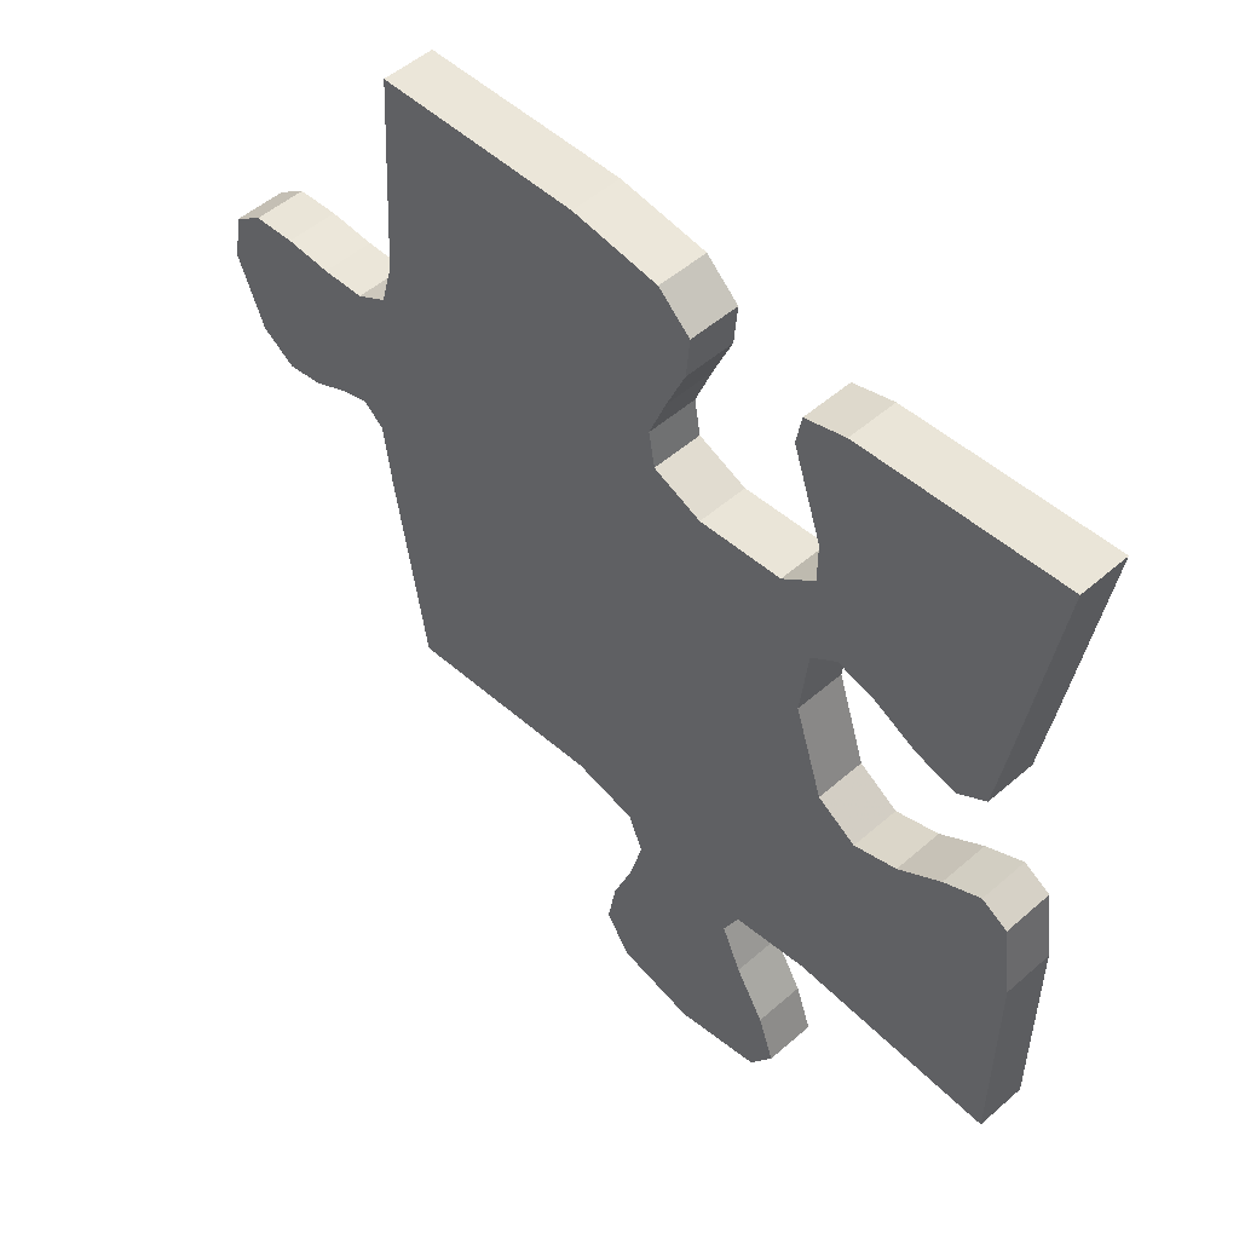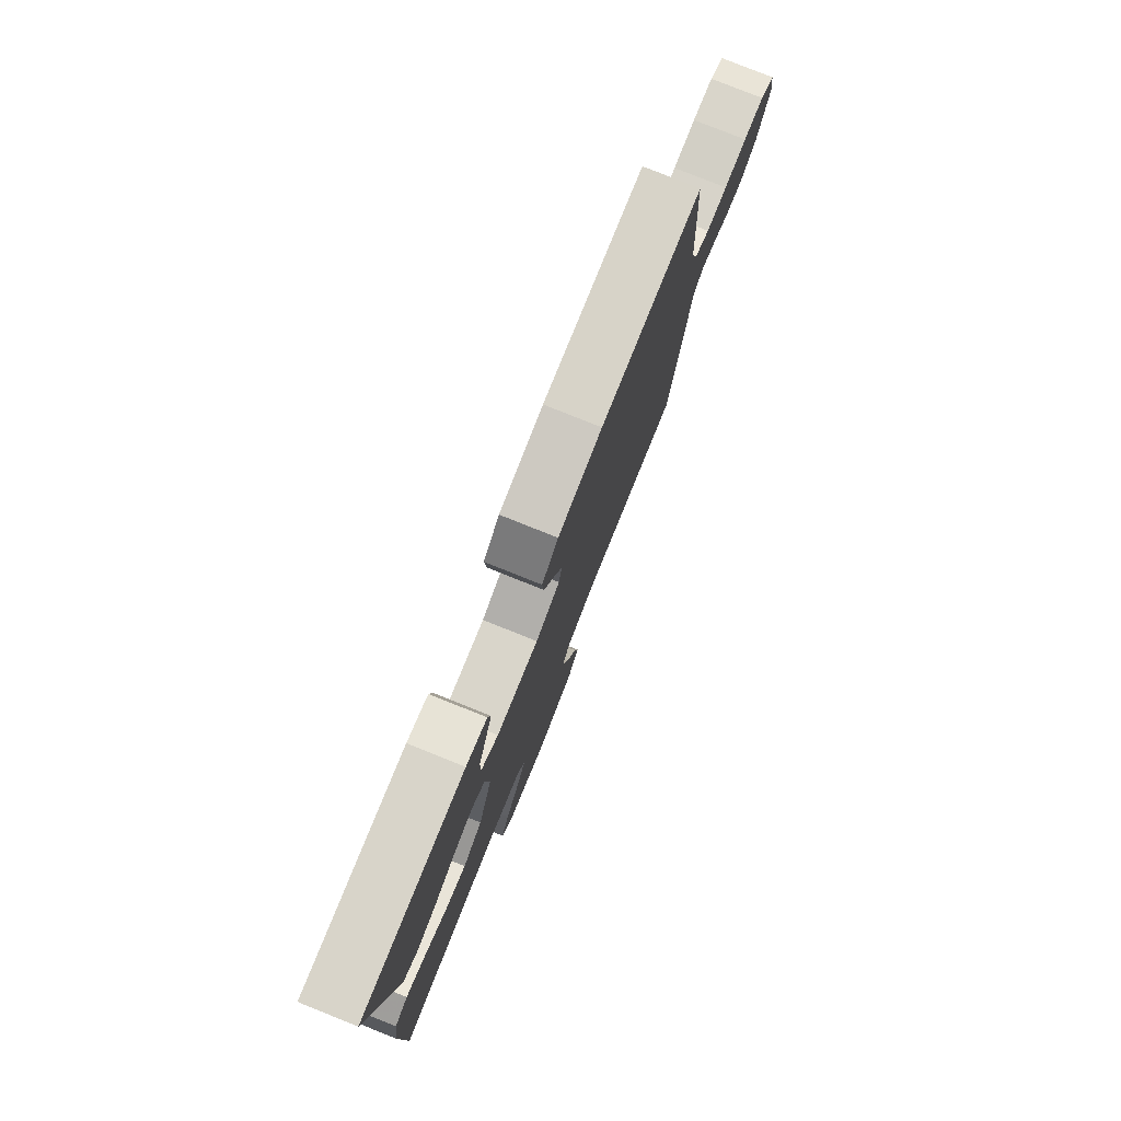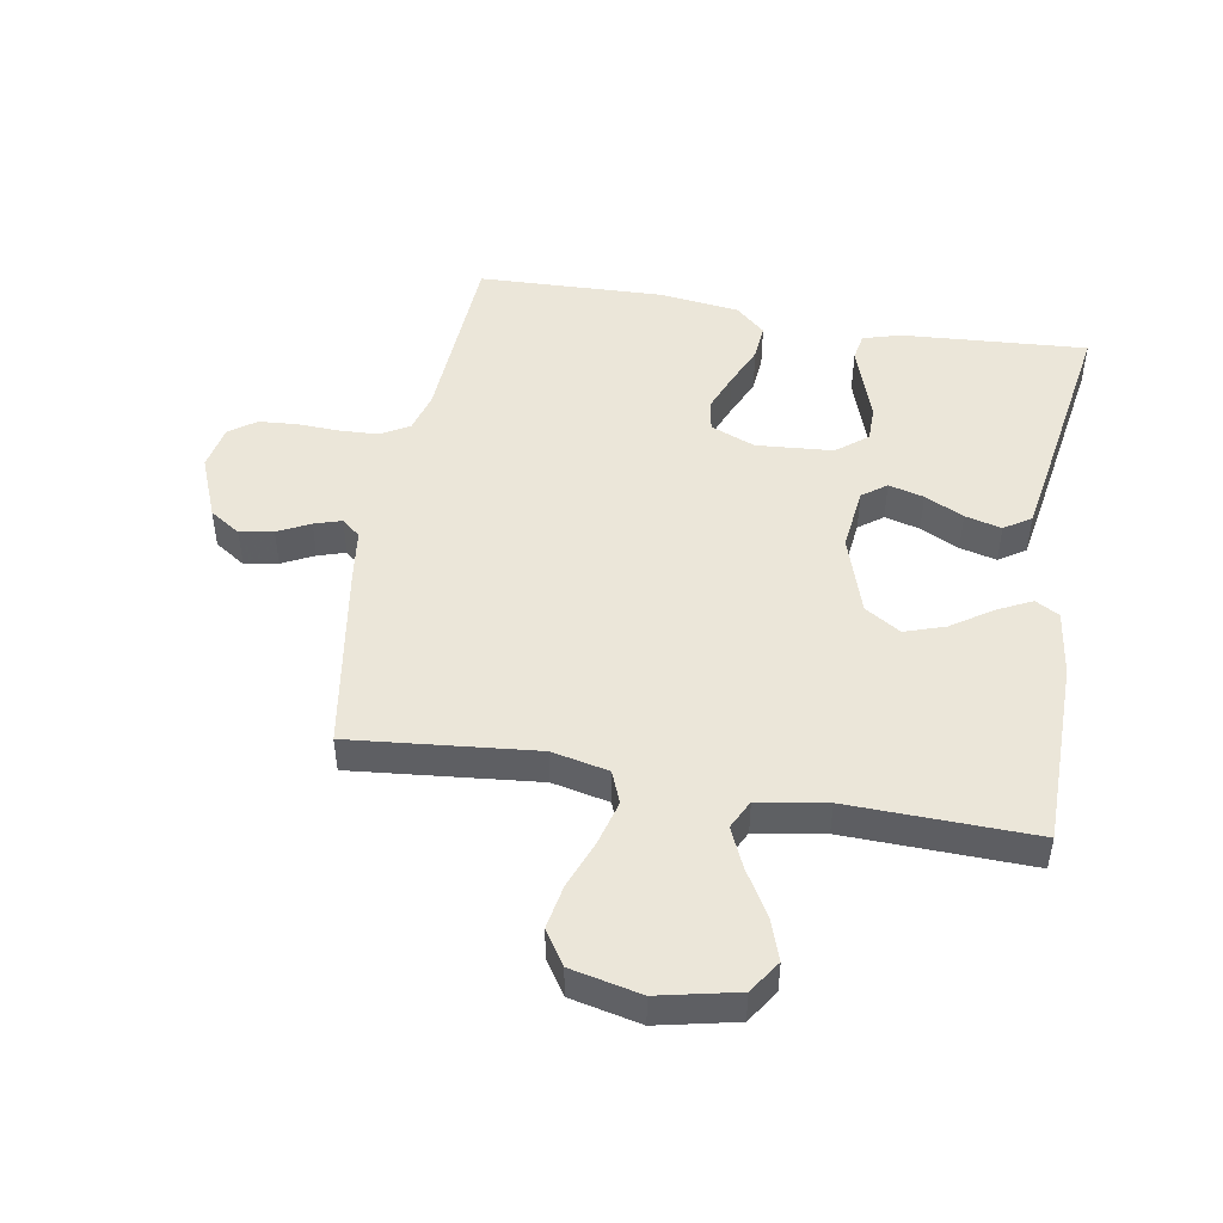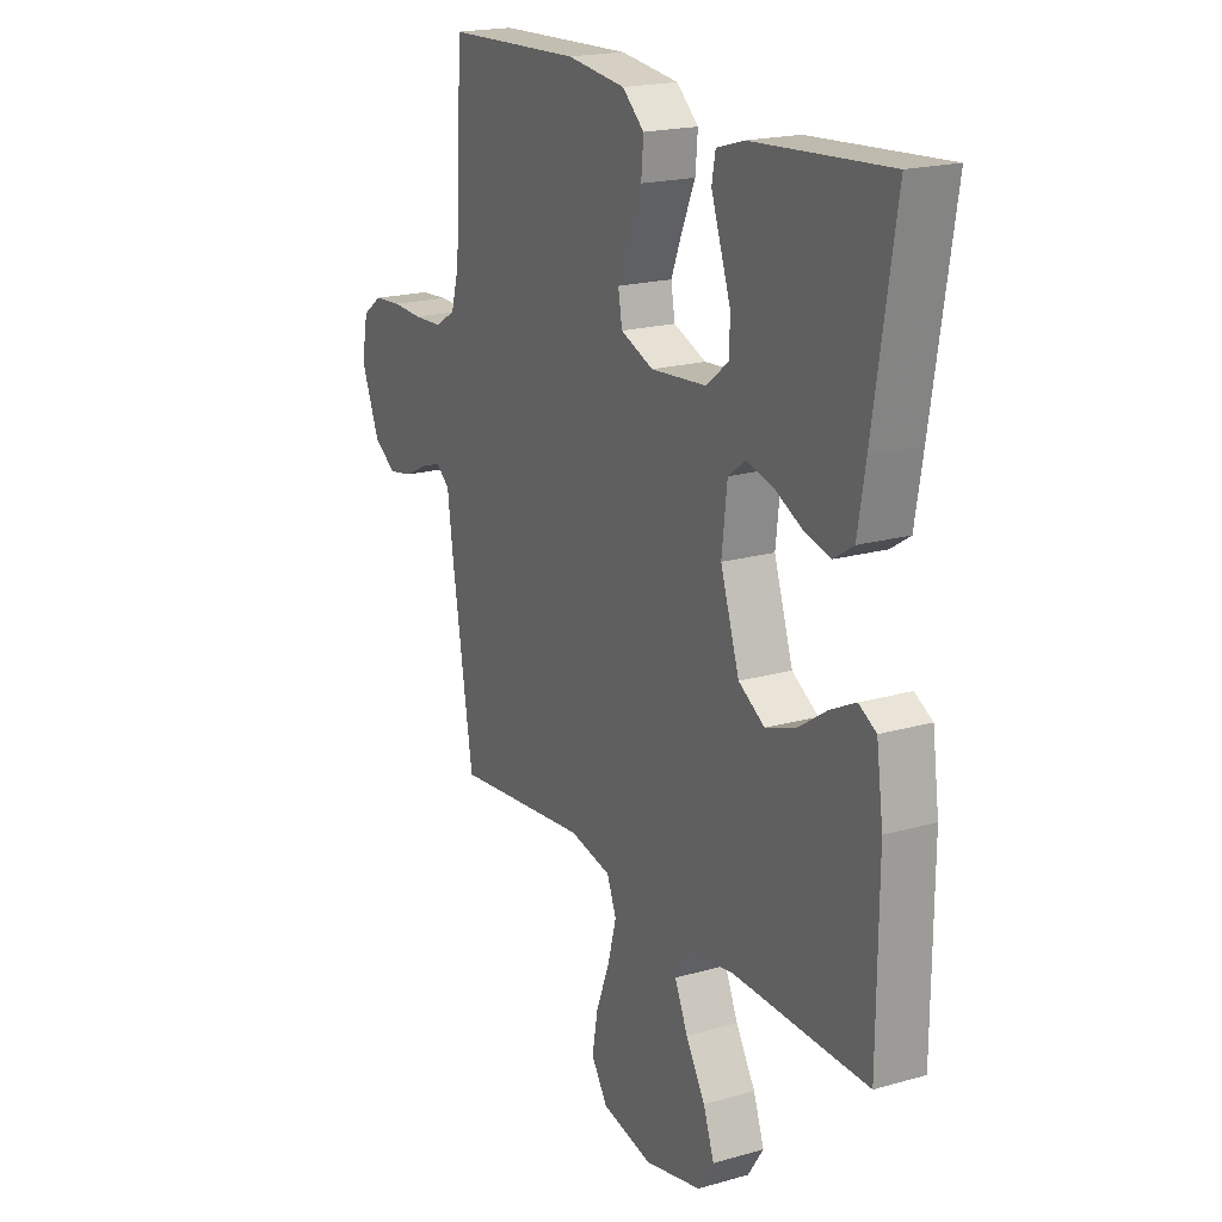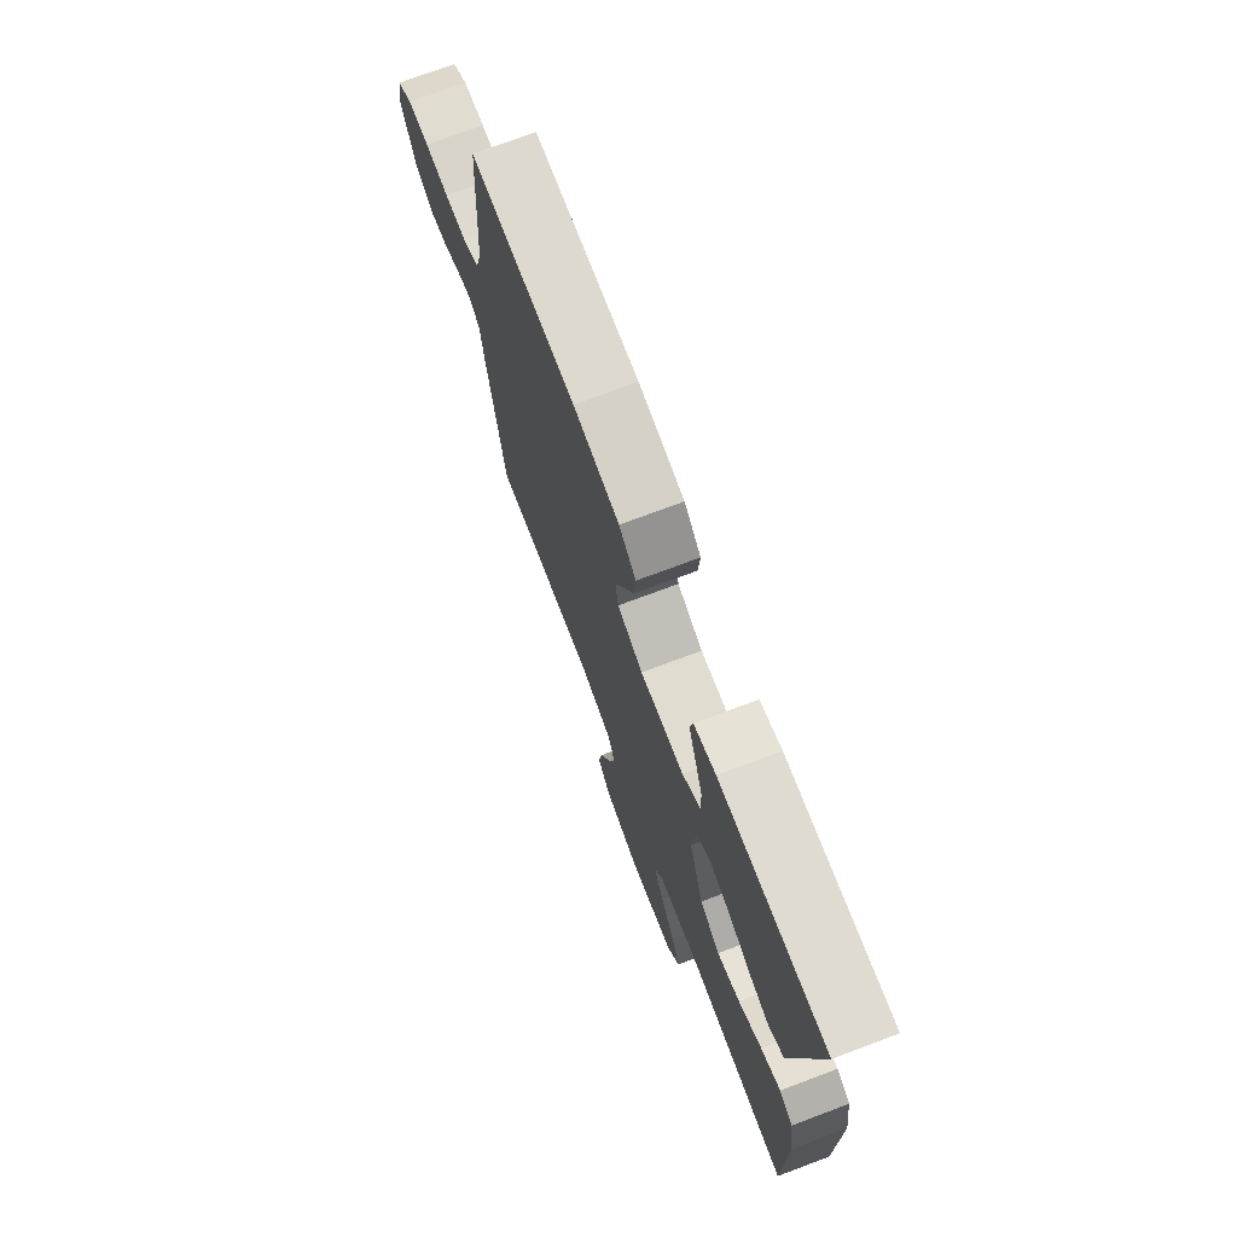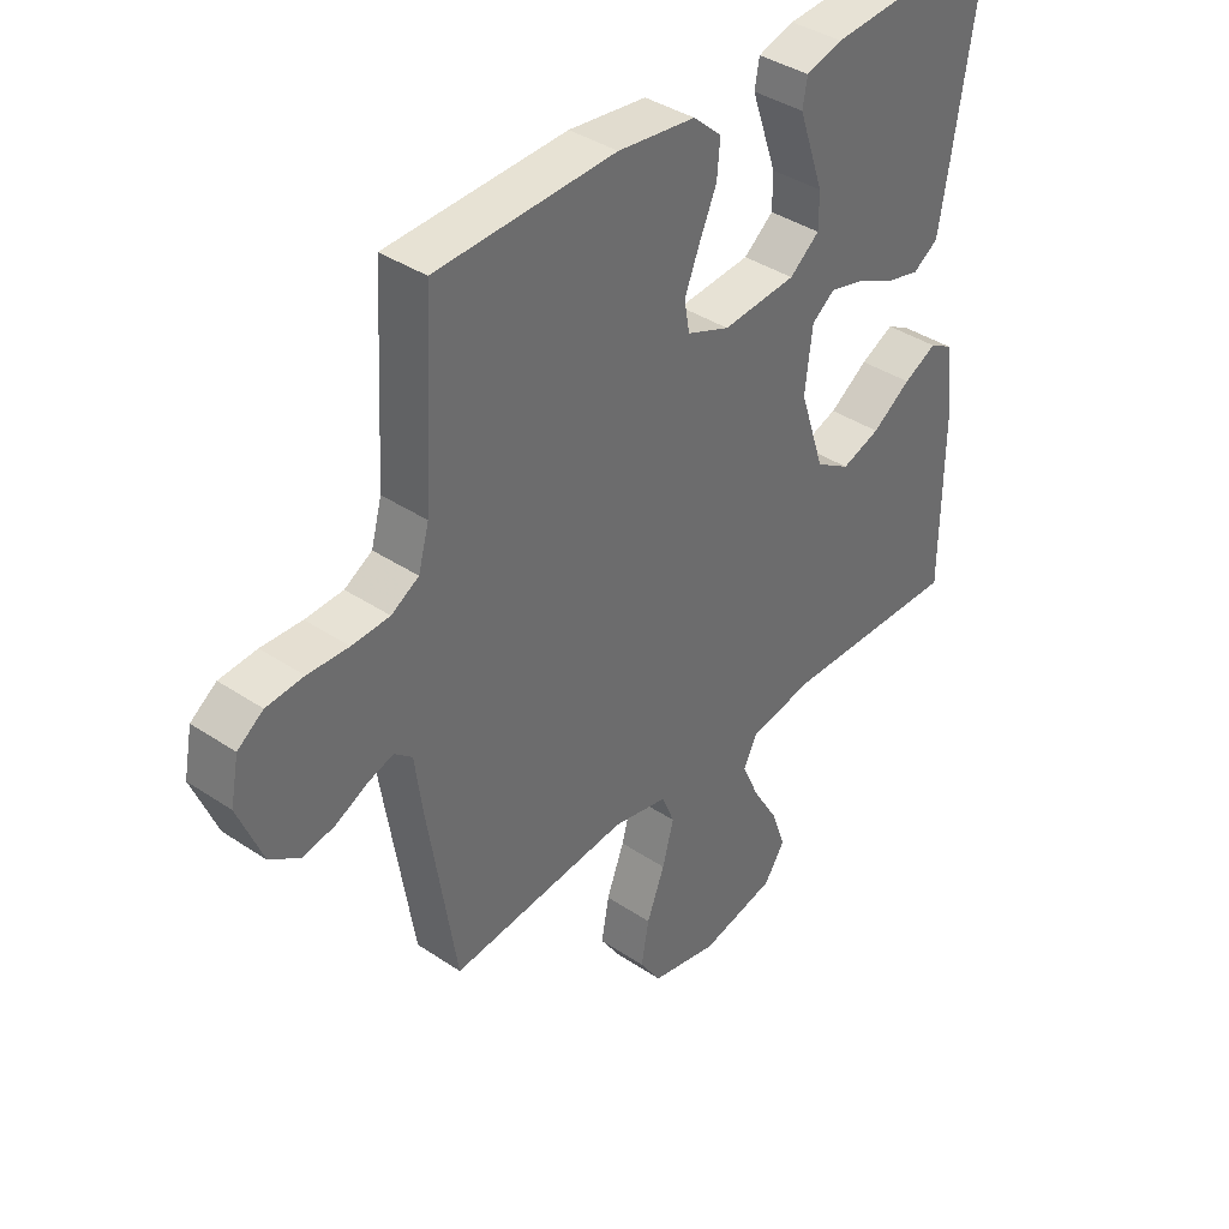
<metadata>
{"format":"obj","ext":"obj","renderer":"f3d","projection":"perspective","resolution":1024,"background":"white","views":[{"elev":51.2,"azim":-133.5,"up":"+Z"},{"elev":79.2,"azim":-68.2,"up":"+Z"},{"elev":47.9,"azim":-170.1,"up":"+Y"},{"elev":19.5,"azim":-118.1,"up":"+Z"},{"elev":73.3,"azim":-110.6,"up":"+Z"},{"elev":38.9,"azim":130.0,"up":"+Z"}]}
</metadata>
<code>
v 0.5 0.07 -0.5
v 0.2 0.07 -0.47
v 0.108 0.07 -0.49
v 0.087 0.07 -0.542
v 0.106 0.07 -0.613
v 0.136 0.07 -0.691
v 0.149 0.07 -0.763
v 0.113 0.07 -0.818
v 0 0.07 -0.843
v -0.127 0.07 -0.815
v -0.162 0.07 -0.762
v -0.138 0.07 -0.694
v -0.095 0.07 -0.622
v -0.066 0.07 -0.557
v -0.089 0.07 -0.51
v -0.2 0.07 -0.492
v -0.5 0.07 -0.5
v -0.502 0.07 -0.2
v -0.487 0.07 -0.092
v -0.448 0.07 -0.07
v -0.392 0.07 -0.098
v -0.327 0.07 -0.142
v -0.262 0.07 -0.164
v -0.204 0.07 -0.128
v -0.162 0.07 0
v -0.174 0.07 0.103
v -0.213 0.07 0.132
v -0.27 0.07 0.117
v -0.333 0.07 0.086
v -0.392 0.07 0.071
v -0.435 0.07 0.099
v -0.452 0.07 0.2
v -0.5 0.07 0.5
v -0.2 0.07 0.479
v -0.139 0.07 0.461
v -0.131 0.07 0.417
v -0.152 0.07 0.356
v -0.174 0.07 0.292
v -0.174 0.07 0.234
v -0.124 0.07 0.194
v 0 0.07 0.184
v 0.072 0.07 0.213
v 0.081 0.07 0.264
v 0.056 0.07 0.327
v 0.027 0.07 0.393
v 0.022 0.07 0.452
v 0.07 0.07 0.495
v 0.2 0.07 0.511
v 0.5 0.07 0.5
v 0.517 0.07 0.2
v 0.535 0.07 0.135
v 0.581 0.07 0.108
v 0.644 0.07 0.105
v 0.712 0.07 0.108
v 0.774 0.07 0.103
v 0.817 0.07 0.072
v 0.831 0.07 0
v 0.79 0.07 -0.102
v 0.74 0.07 -0.135
v 0.686 0.07 -0.125
v 0.634 0.07 -0.099
v 0.59 0.07 -0.085
v 0.56 0.07 -0.11
v 0.548 0.07 -0.2
v 0.5 0 -0.5
v 0.2 0 -0.47
v 0.108 0 -0.49
v 0.087 0 -0.542
v 0.106 0 -0.613
v 0.136 0 -0.691
v 0.149 0 -0.763
v 0.113 0 -0.818
v 0 0 -0.843
v -0.127 0 -0.815
v -0.162 0 -0.762
v -0.138 0 -0.694
v -0.095 0 -0.622
v -0.066 0 -0.557
v -0.089 0 -0.51
v -0.2 0 -0.492
v -0.5 0 -0.5
v -0.502 0 -0.2
v -0.487 0 -0.092
v -0.448 0 -0.07
v -0.392 0 -0.098
v -0.327 0 -0.142
v -0.262 0 -0.164
v -0.204 0 -0.128
v -0.162 0 0
v -0.174 0 0.103
v -0.213 0 0.132
v -0.27 0 0.117
v -0.333 0 0.086
v -0.392 0 0.071
v -0.435 0 0.099
v -0.452 0 0.2
v -0.5 0 0.5
v -0.2 0 0.479
v -0.139 0 0.461
v -0.131 0 0.417
v -0.152 0 0.356
v -0.174 0 0.292
v -0.174 0 0.234
v -0.124 0 0.194
v 0 0 0.184
v 0.072 0 0.213
v 0.081 0 0.264
v 0.056 0 0.327
v 0.027 0 0.393
v 0.022 0 0.452
v 0.07 0 0.495
v 0.2 0 0.511
v 0.5 0 0.5
v 0.517 0 0.2
v 0.535 0 0.135
v 0.581 0 0.108
v 0.644 0 0.105
v 0.712 0 0.108
v 0.774 0 0.103
v 0.817 0 0.072
v 0.831 0 0
v 0.79 0 -0.102
v 0.74 0 -0.135
v 0.686 0 -0.125
v 0.634 0 -0.099
v 0.59 0 -0.085
v 0.56 0 -0.11
v 0.548 0 -0.2
f 63 64 1 2
f 59 60 61
f 58 59 61
f 57 58 61
f 56 57 61
f 55 56 61
f 54 55 61
f 53 54 61
f 52 53 61 62
f 51 52 62 63
f 48 49 50
f 47 48 50
f 46 47 50
f 45 46 50
f 44 45 50
f 50 51 63
f 44 50 63
f 43 44 63
f 35 36 37
f 34 35 37
f 33 34 37
f 32 33 37
f 31 32 37
f 30 31 37
f 29 30 37
f 28 29 37
f 28 37 38
f 27 28 38 39
f 20 21 22
f 19 20 22
f 18 19 22
f 17 18 22
f 16 17 22
f 15 16 22 23
f 11 12 13
f 10 11 13
f 9 10 13
f 8 9 13
f 7 8 13
f 6 7 13
f 5 6 13
f 4 5 13 14
f 3 4 14 15
f 63 2 3
f 43 63 3
f 42 43 3
f 26 27 39 40
f 25 26 40 41
f 42 3 15
f 41 42 15
f 25 41 15
f 24 25 15
f 15 23 24
f 66 65 128 127
f 125 124 123
f 125 123 122
f 125 122 121
f 125 121 120
f 125 120 119
f 125 119 118
f 125 118 117
f 126 125 117 116
f 127 126 116 115
f 114 113 112
f 114 112 111
f 114 111 110
f 114 110 109
f 114 109 108
f 127 115 114
f 127 114 108
f 127 108 107
f 101 100 99
f 101 99 98
f 101 98 97
f 101 97 96
f 101 96 95
f 101 95 94
f 101 94 93
f 101 93 92
f 102 101 92
f 103 102 92 91
f 86 85 84
f 86 84 83
f 86 83 82
f 86 82 81
f 86 81 80
f 87 86 80 79
f 77 76 75
f 77 75 74
f 77 74 73
f 77 73 72
f 77 72 71
f 77 71 70
f 77 70 69
f 78 77 69 68
f 79 78 68 67
f 67 66 127
f 67 127 107
f 67 107 106
f 104 103 91 90
f 105 104 90 89
f 79 67 106
f 79 106 105
f 79 105 89
f 79 89 88
f 88 87 79
f 1 65 66 2
f 2 66 67 3
f 3 67 68 4
f 4 68 69 5
f 5 69 70 6
f 6 70 71 7
f 7 71 72 8
f 8 72 73 9
f 9 73 74 10
f 10 74 75 11
f 11 75 76 12
f 12 76 77 13
f 13 77 78 14
f 14 78 79 15
f 15 79 80 16
f 16 80 81 17
f 17 81 82 18
f 18 82 83 19
f 19 83 84 20
f 20 84 85 21
f 21 85 86 22
f 22 86 87 23
f 23 87 88 24
f 24 88 89 25
f 25 89 90 26
f 26 90 91 27
f 27 91 92 28
f 28 92 93 29
f 29 93 94 30
f 30 94 95 31
f 31 95 96 32
f 32 96 97 33
f 33 97 98 34
f 34 98 99 35
f 35 99 100 36
f 36 100 101 37
f 37 101 102 38
f 38 102 103 39
f 39 103 104 40
f 40 104 105 41
f 41 105 106 42
f 42 106 107 43
f 43 107 108 44
f 44 108 109 45
f 45 109 110 46
f 46 110 111 47
f 47 111 112 48
f 48 112 113 49
f 49 113 114 50
f 50 114 115 51
f 51 115 116 52
f 52 116 117 53
f 53 117 118 54
f 54 118 119 55
f 55 119 120 56
f 56 120 121 57
f 57 121 122 58
f 58 122 123 59
f 59 123 124 60
f 60 124 125 61
f 61 125 126 62
f 62 126 127 63
f 63 127 128 64
f 64 128 65 1

</code>
